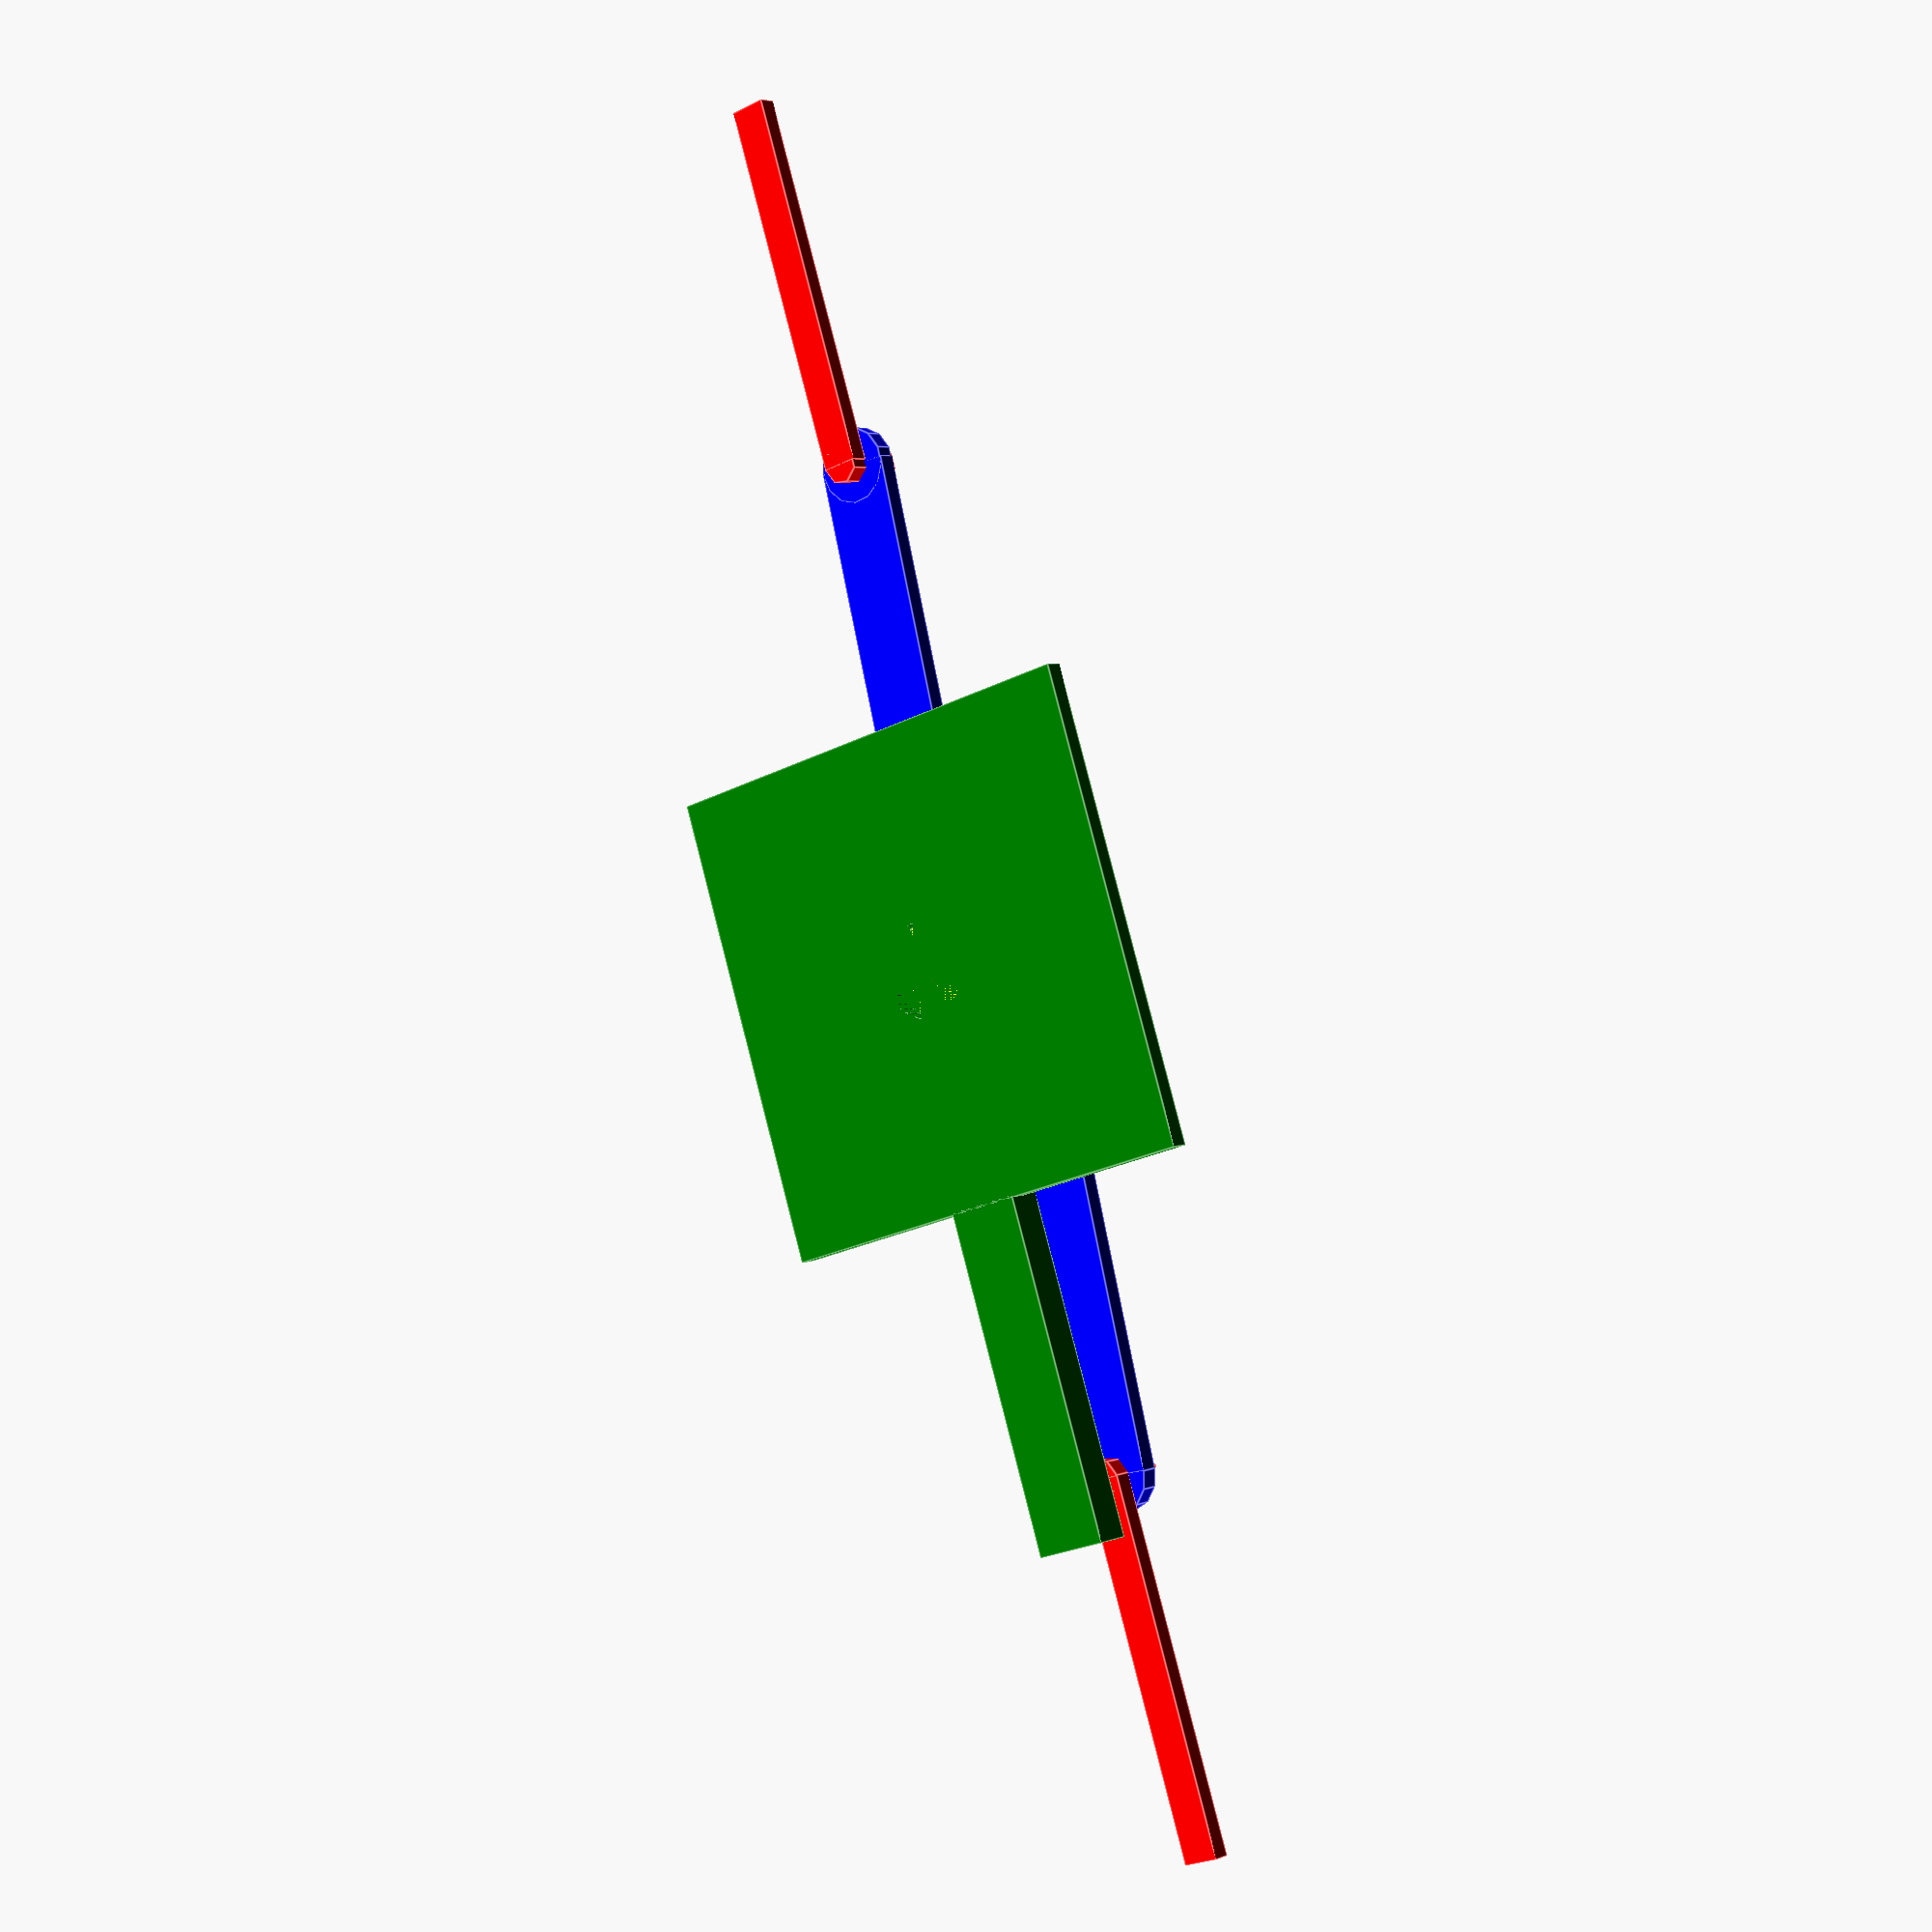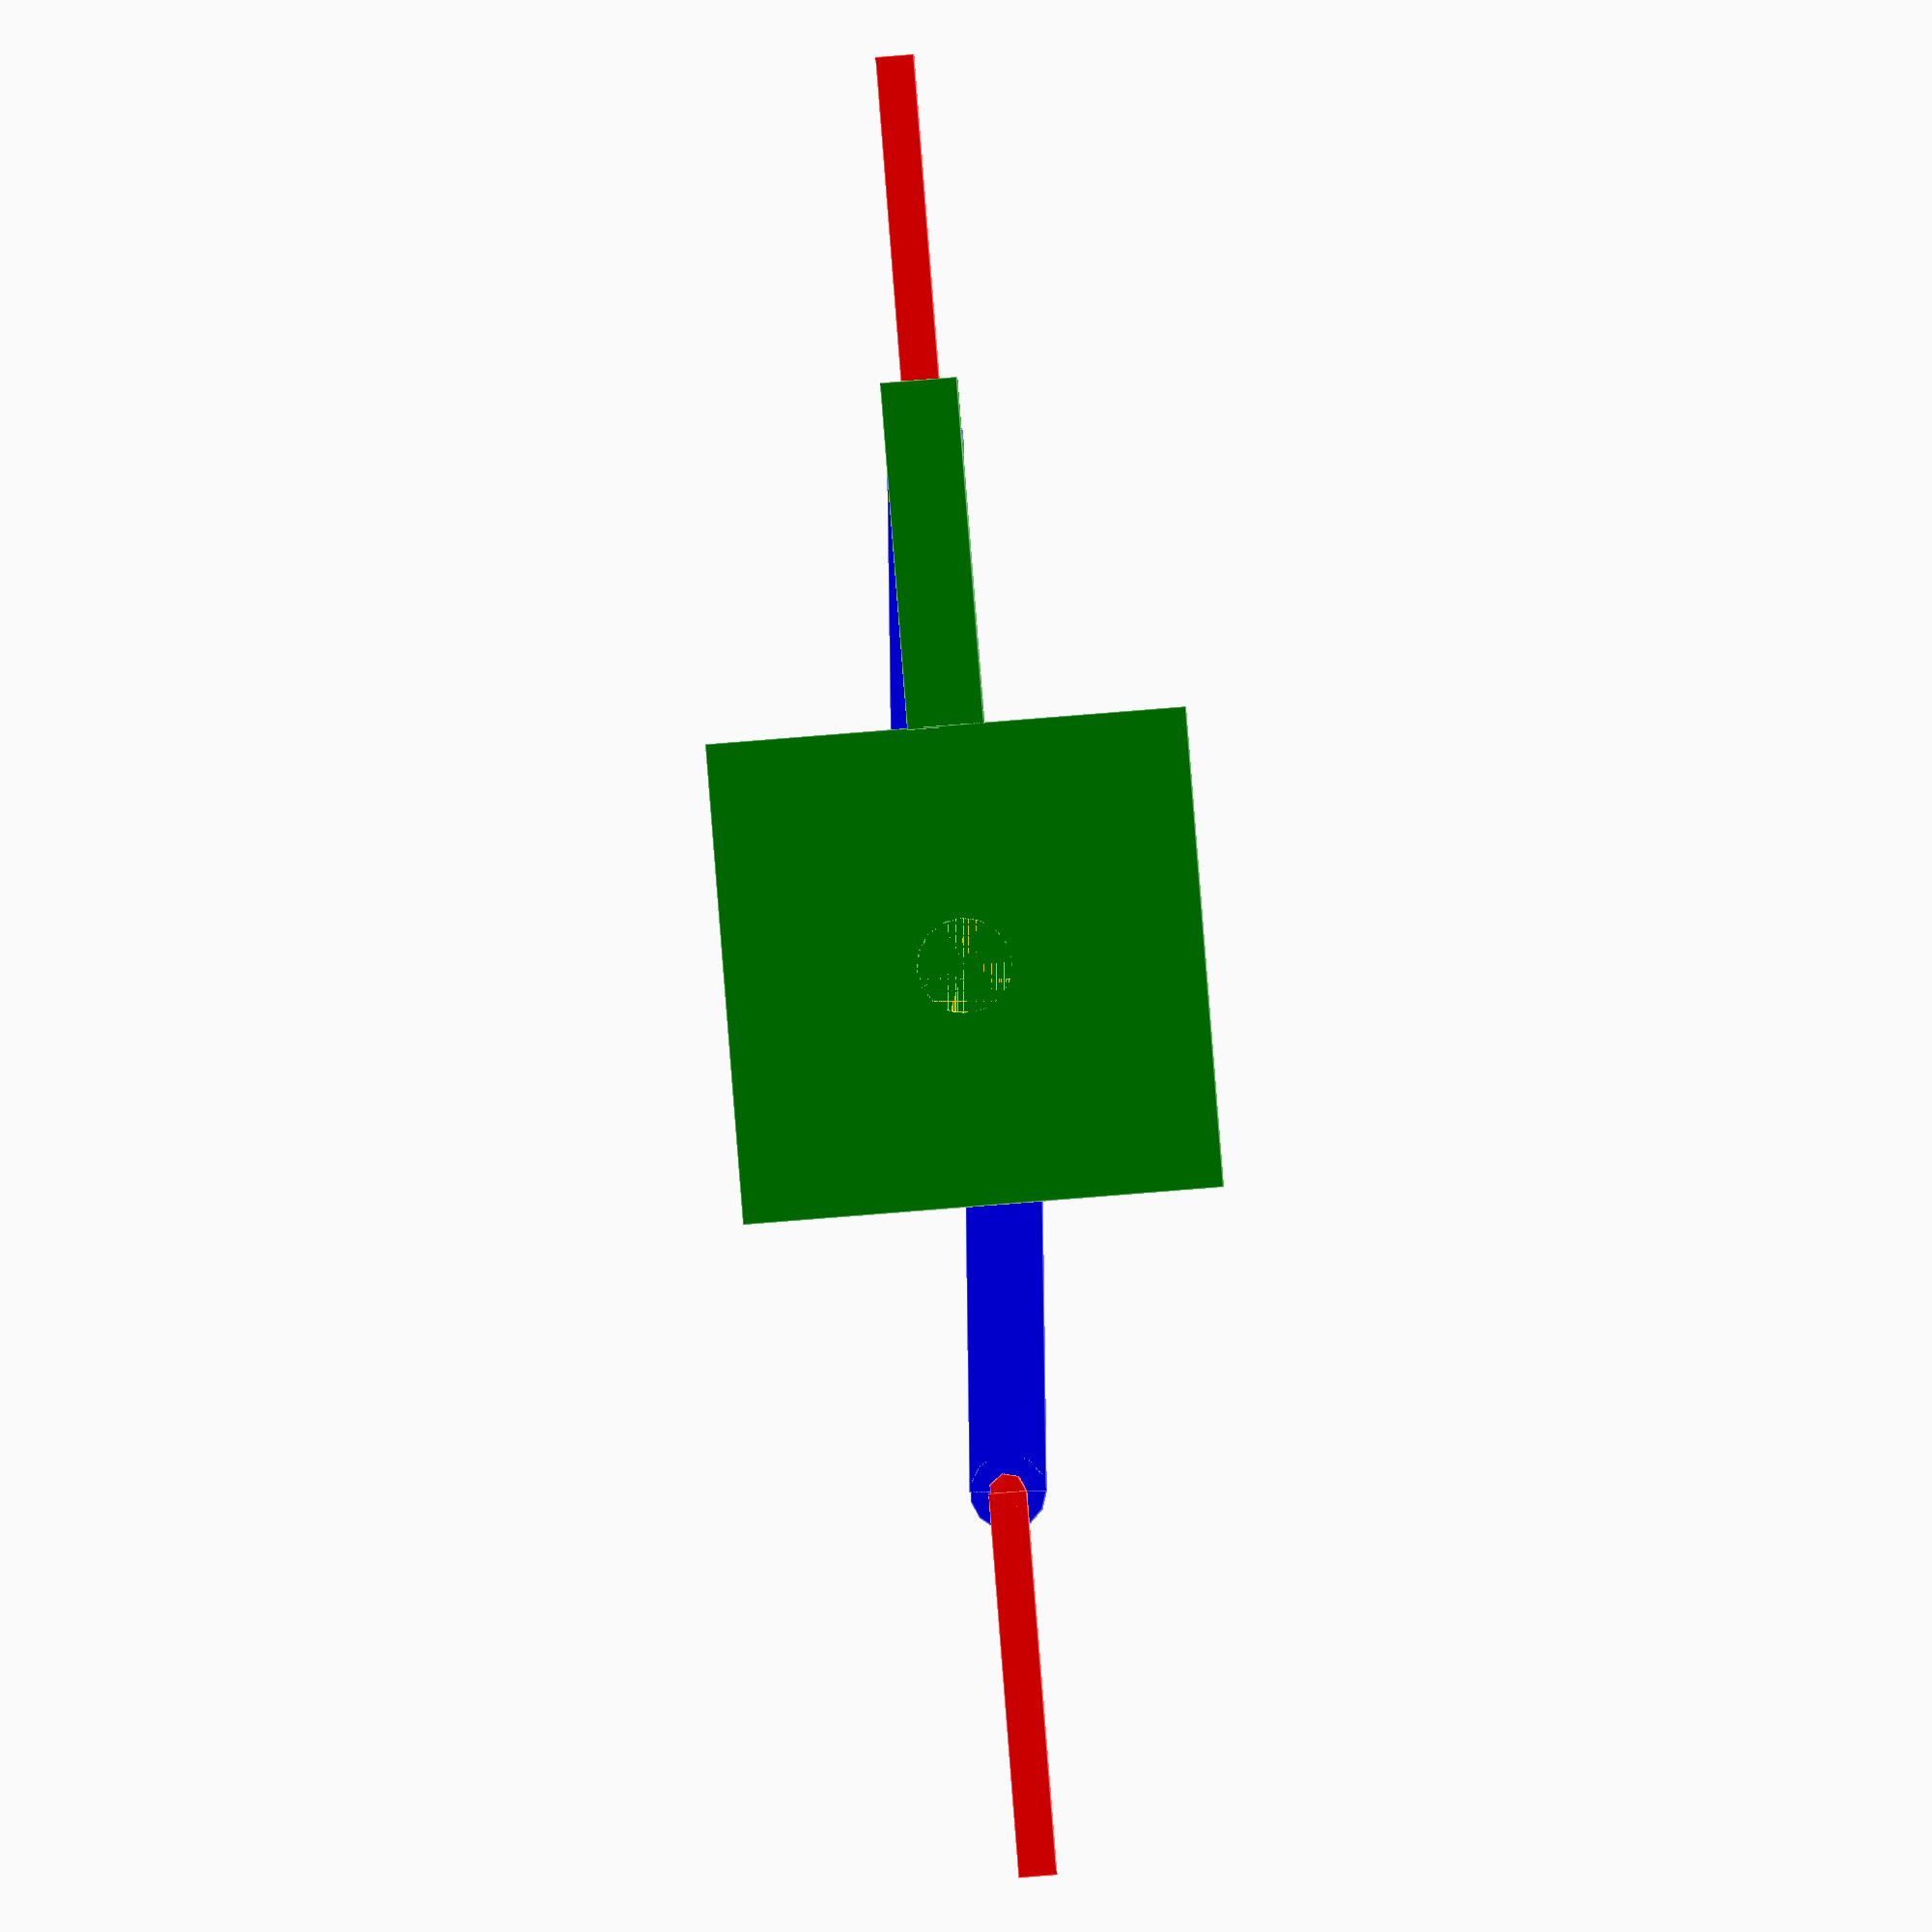
<openscad>
link = 40;
linkWidth = 8;
linkHole = 4;

// Disk Properties
hornRadius = 15;

minAngle = -55;
maxAngle = 85;

module bottomHorn() {
    color("Yellow")
    union() {
        translate([0,0,-2])
            cylinder(r = hornRadius + linkHole/2  + 2, h = 2);

        translate([0, 0, -6]) {
            difference() {
                cylinder (h=4, d=10);
                cylinder(h=4, d=6);
            }
        }
            

        translate([-hornRadius, 0, 0])
            cylinder(d=linkHole, h=4);

        translate([hornRadius, 0, 0])
            cylinder(d=linkHole, h=4);
    }
}

module link() {
    color("Blue")
    difference() {
        union () {
            cylinder(h=2, d=linkWidth);
            translate([0, link, 0])
                cylinder(h=2, d=linkWidth);
            translate([-linkWidth/2, 0, 0])
                cube([linkWidth, link, 2]);
        };
        cylinder(h=2, d=linkHole);
        translate([0, link, 0])
            cylinder(h=2, d=linkHole);
    }
}



module rod() {
    color("Red")
    union() {
        translate([0, 0, -2]) {
            cylinder(d = linkHole, h=2 + 5);
            
            translate([-linkHole/2, 0, 0])
                cube([linkHole, link, 2]);
        }
    }
}


module topHorn() {
    color("White")
    difference() {
    cylinder(r = hornRadius + linkHole/2 + 2, h = 2);
    
        translate([-hornRadius, 0, 0])
            cylinder(d=linkHole, h=4);

        translate([hornRadius, 0, 0])
            cylinder(d=linkHole, h=4);
    }
}


module piston(angle) {
    // Assembly
    hornAngle = angle;

    rotate([0, 0, hornAngle]) {
        translate([0, 0, 2]) {
            //topHorn();
        }
        bottomHorn();
    }

    // Link 1
    link1X = hornRadius * cos(hornAngle);
    link1Y = hornRadius * sin(hornAngle);

    link1Angle = asin(hornRadius * cos(hornAngle) / link);

    translate([link1X, link1Y, 0])
        rotate([0, 0, link1Angle])
            link();

    // Link 2
    link2X = -hornRadius * cos(hornAngle);
    link2Y = -hornRadius * sin(hornAngle);

    link2Angle = asin(hornRadius * cos(-hornAngle) / link);

    translate([link2X, link2Y, 0])
        rotate([0, 0, 180 + link2Angle])
            link();
    // Rods
    //rodOffset = hornRadius*cos(90-hornAngle) + sqrt(pow(link, 2) - pow(hornRadius, 2) * pow(sin(90-hornAngle), 2));
    rodOffset = rodOffset(angle);

    // Rod 1
    translate([0, rodOffset, 0])
        rod();
        
    // Rod 2
    translate([0, -rodOffset, 0])
        rotate([0, 0, 180])
            rod();
}

function rodOffset(a) = hornRadius*cos(90-a) + sqrt(pow(link, 2) - pow(hornRadius, 2) * pow(sin(90-a), 2));

module servo() {
    a = 40;
    b = 20;
    c = 36;
    union() {
        color("White")
        cylinder(d=6, h=5);
        
        color("Black")
        translate([-10, -b/2, 0]) {
            difference() {
                union() {
                translate([0,0,-c])
                    cube([a, b, c]);
                
                translate([-7.5, 0, -(6 + 2.5)])
                    cube([a + 7.5 * 2, b, 2.5]);
                };
                
                translate([-4, 10, -(6 + 2.5)]) {
                    translate([0,5,0])
                        cylinder(d=4.5, h = 2.5);
                    
                    translate([0,-5,0])
                        cylinder(d=4.5, h = 2.5);
                }
                
                translate([a + 7.5 - 3.5, 10, -(6 + 2.5)]) {
                    translate([0,5,0])
                        cylinder(d=4.5, h = 2.5);
                    
                    translate([0,-5,0])
                        cylinder(d=4.5, h = 2.5);
                }
            }        
        }
    }
}


// Assembly

piston(80);

color("green")

translate([0, 0, -10])
{
    slotLength = rodOffset(maxAngle) - rodOffset(minAngle);
    difference() {
        translate([-(linkHole + 4)/2,rodOffset(minAngle) - linkHole / 2,0]) {
            cube([linkHole + 4, slotLength + linkHole * 2, 2 + 2]);
        }
        
        translate([-linkHole / 2, rodOffset(minAngle) - linkHole / 2, 2])
        cube([linkHole, slotLength + linkHole * 2, 2]);
    }
    
    difference() {
        translate([-25, -25, 0]) {
            cube([50, 50, 2]);
        }
    
        cylinder(d=10, h=2);
    }
}
    
    


translate([0,0,-7]) {
    rotate([0,0,90]) {
        //servo();
    }
}
</openscad>
<views>
elev=355.5 azim=198.2 roll=217.3 proj=p view=edges
elev=0.3 azim=4.5 roll=181.3 proj=o view=edges
</views>
